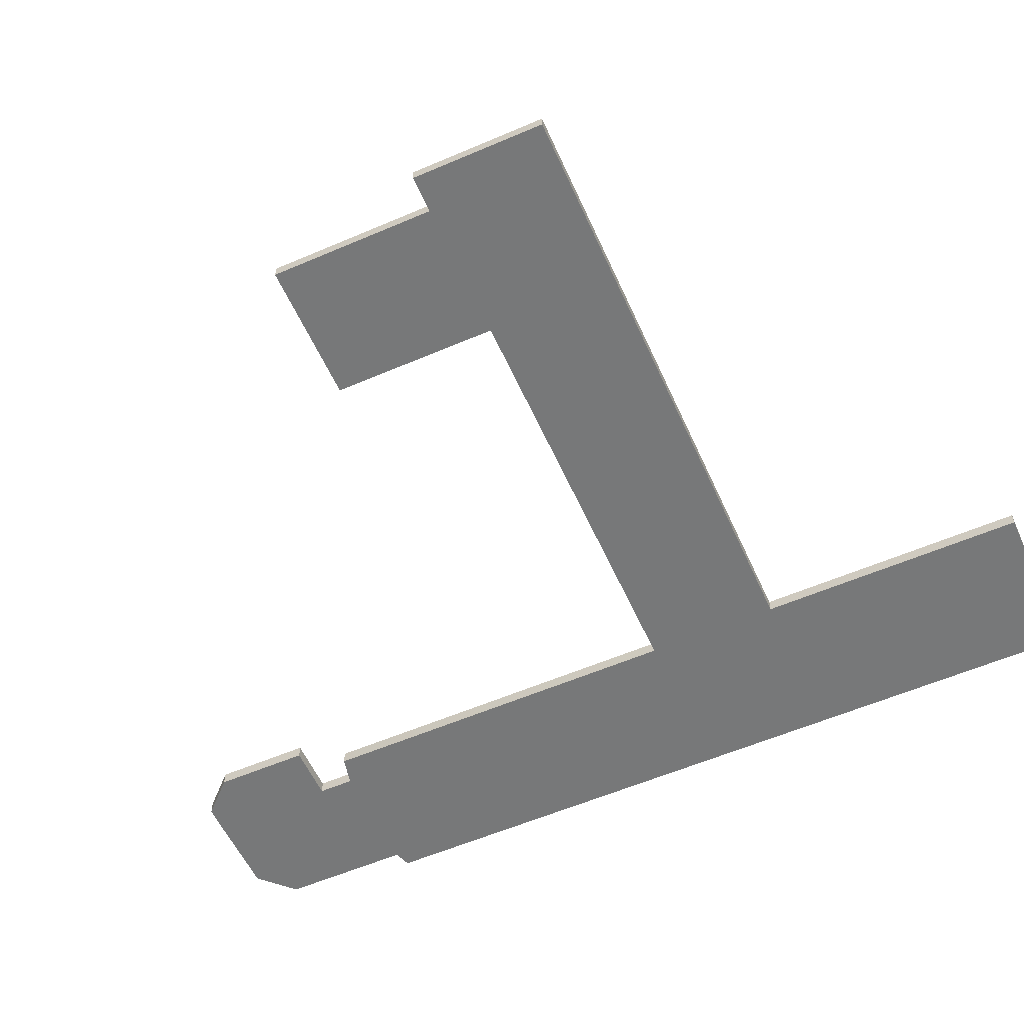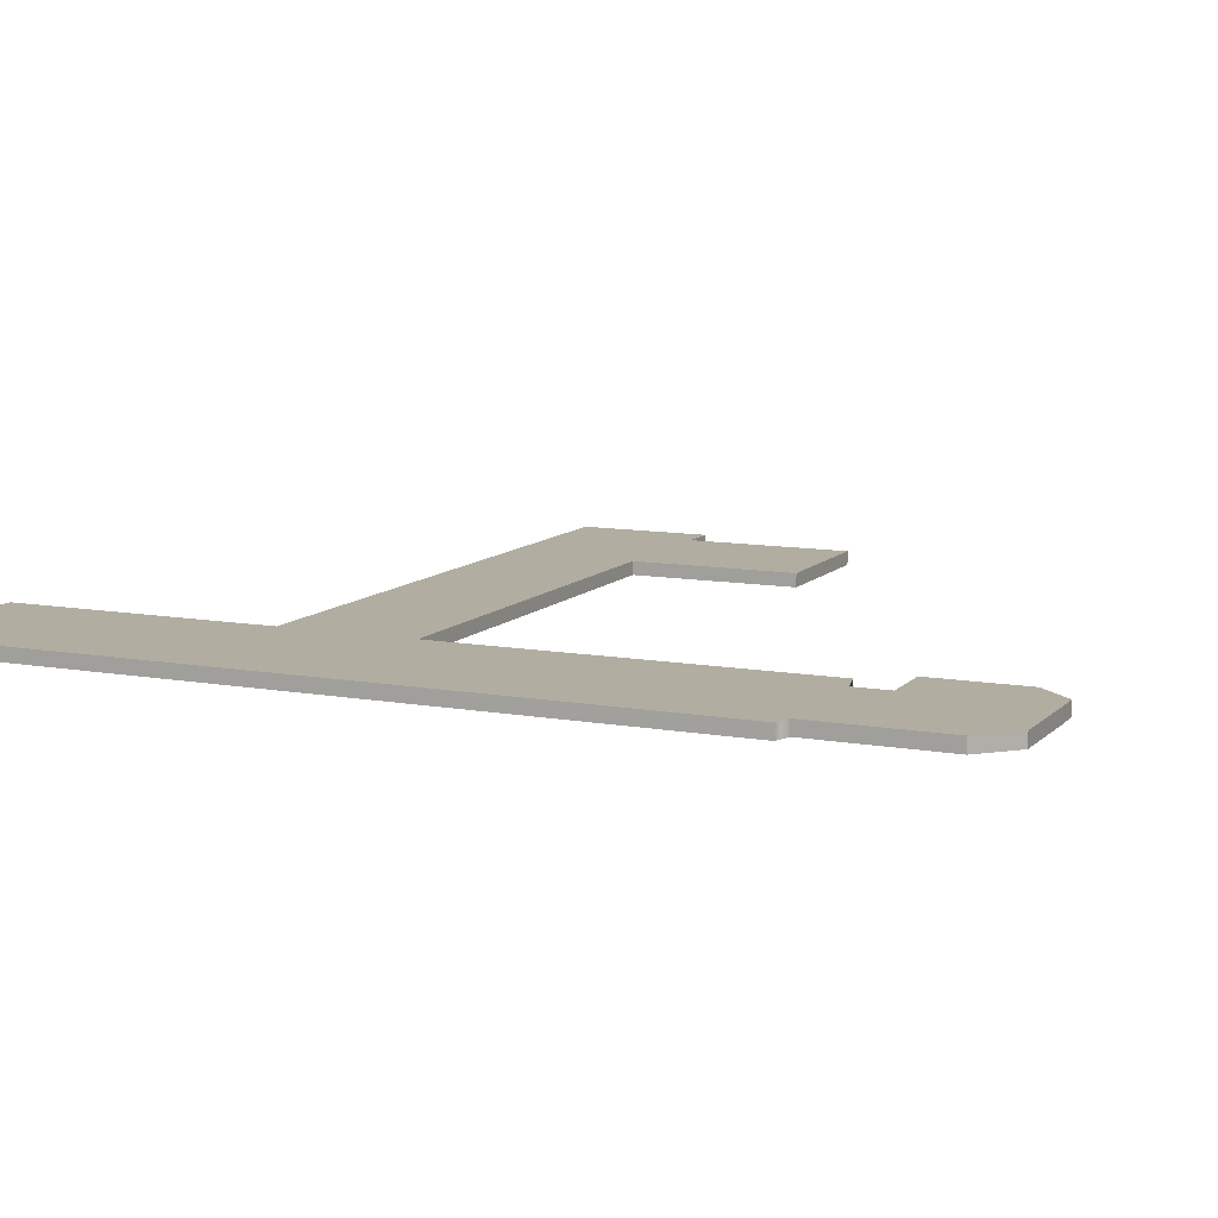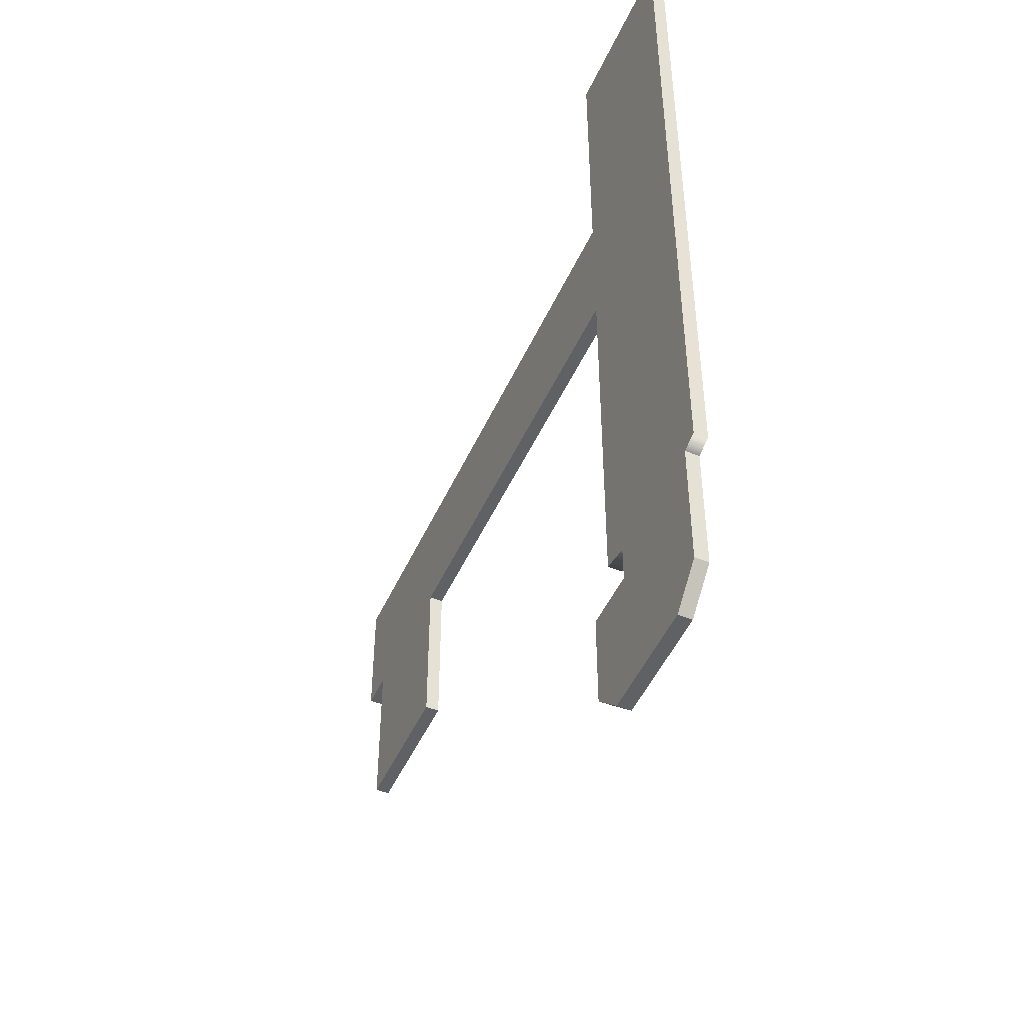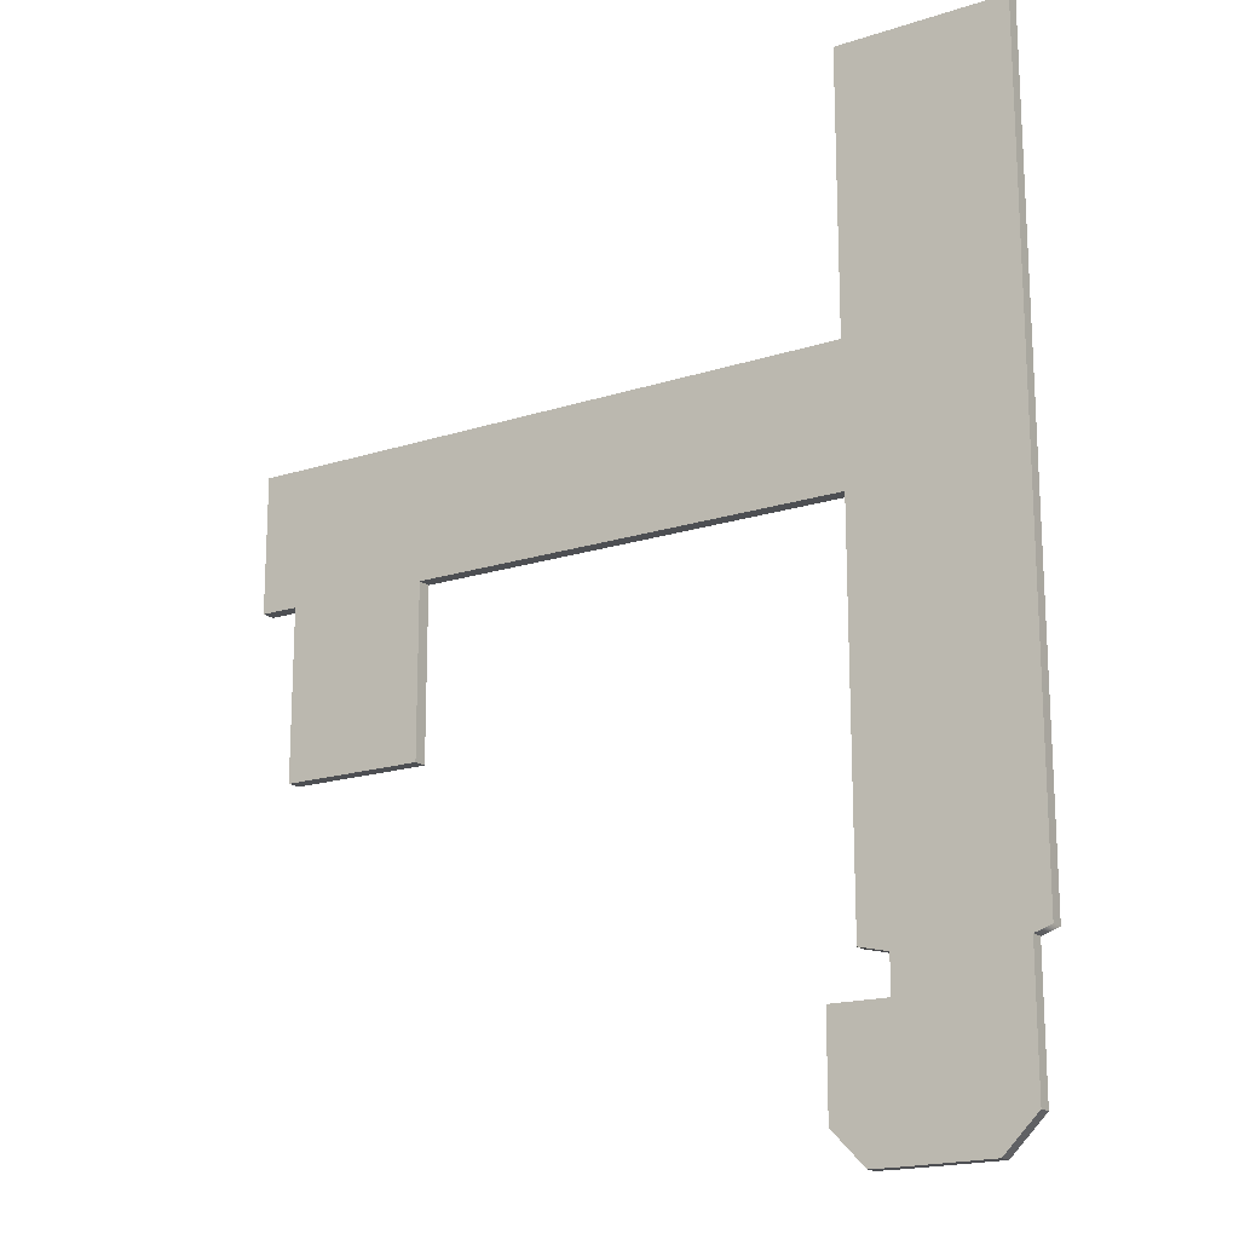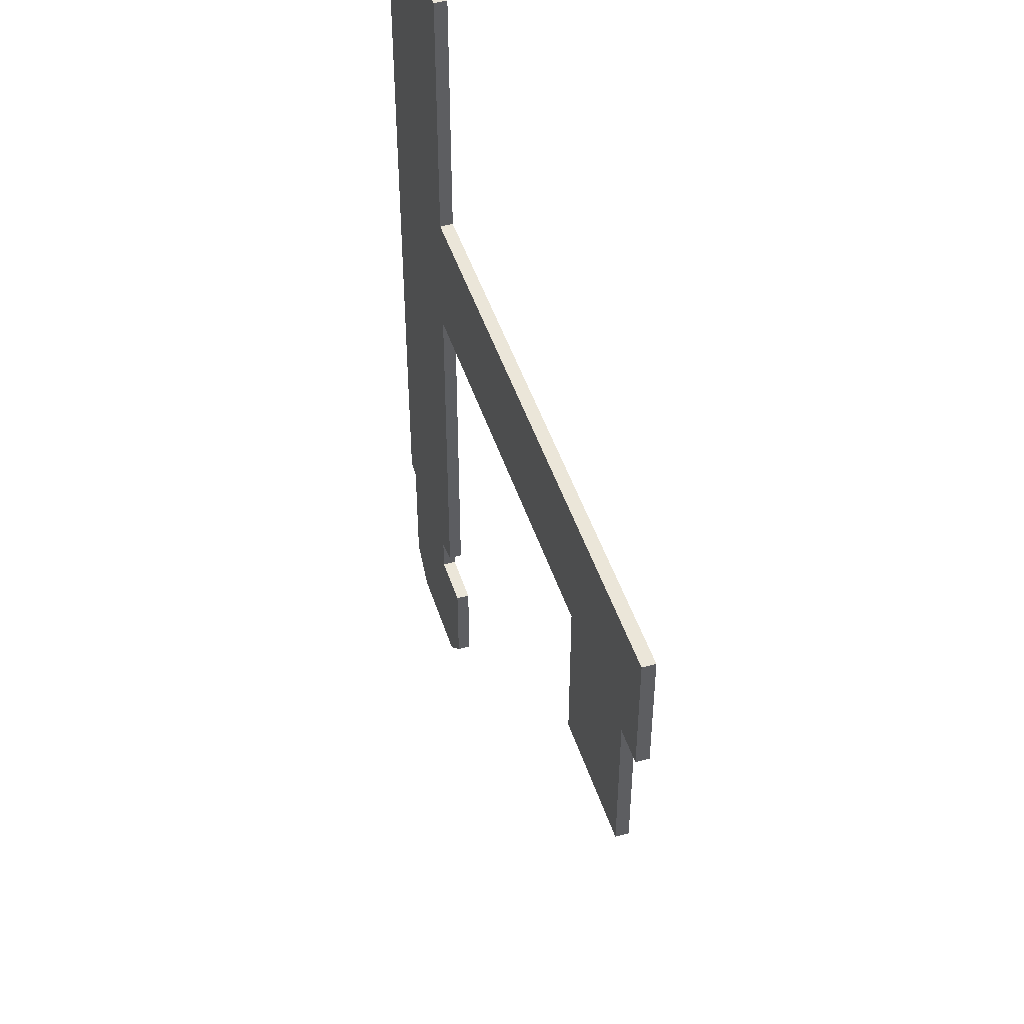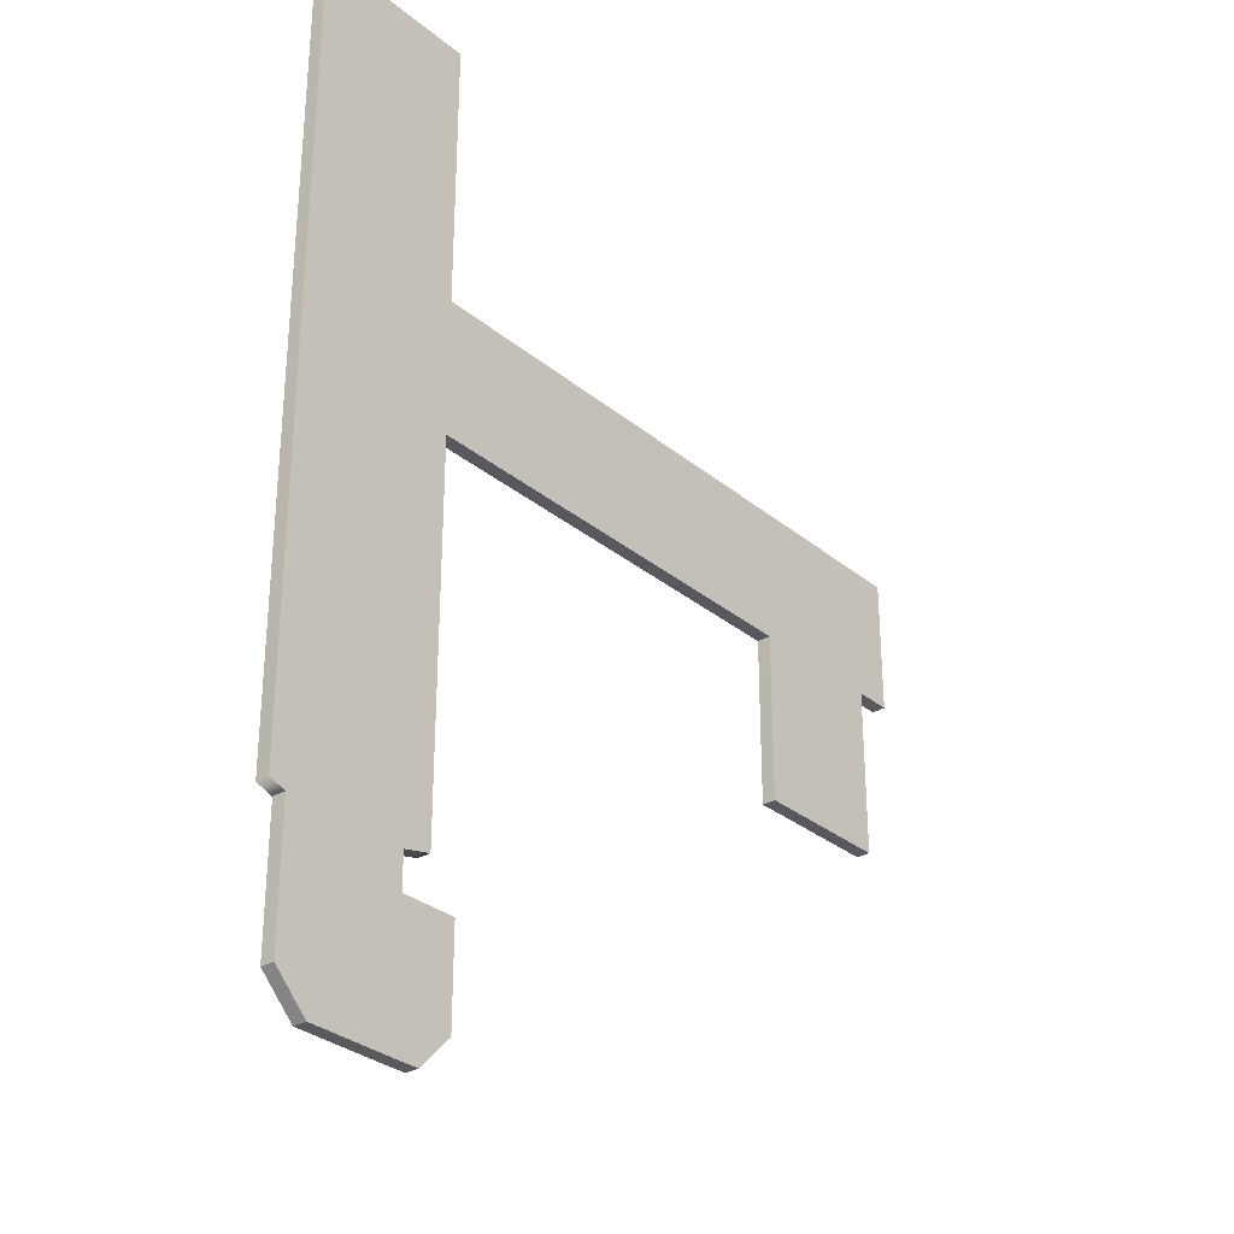
<metadata>
{"format":"obj","ext":"obj","renderer":"f3d","projection":"perspective","resolution":1024,"background":"white","views":[{"elev":-57.4,"azim":-65.9,"up":"+Y"},{"elev":10.4,"azim":114.6,"up":"+Y"},{"elev":-48.6,"azim":66.2,"up":"+Z"},{"elev":-17.7,"azim":32.6,"up":"+Z"},{"elev":47.1,"azim":-107.6,"up":"+Z"},{"elev":-30.4,"azim":130.3,"up":"+Z"}]}
</metadata>
<code>
g default
v 827.2 -1.12 86.39
v 876.2 -1.12 86.39
v 827.2 2.871 86.39
v 876.2 2.871 86.39
v 835.6 2.871 -147.3
v 871.2 2.871 -147
v 835.6 -1.12 -147.3
v 871.2 -1.12 -147
v 827.2 2.871 -145.4
v 827.2 -1.12 -145.4
v 876.2 -1.12 -145.4
v 876.2 2.871 -145.4
v 835.6 2.871 -157.9
v 871.2 2.871 -157.5
v 871.2 -1.12 -157.5
v 835.6 -1.12 -157.9
v 835.6 2.871 -186
v 871.2 2.871 -185.6
v 871.2 -1.12 -185.6
v 835.6 -1.12 -186
v 835.6 2.871 -195.9
v 861.3 2.871 -195.6
v 861.3 -1.12 -195.6
v 835.6 -1.12 -195.9
v 818.8 2.871 -157.9
v 818.8 -1.12 -157.9
v 818.8 2.871 -186
v 818.8 -1.12 -186
v 828.3 2.871 -195.9
v 828.3 -1.12 -195.9
v 827.2 2.871 5.762
v 827.2 -1.12 5.762
v 876.2 -1.12 5.762
v 876.2 2.871 5.762
v 827.2 2.871 -34.08
v 827.2 -1.12 -34.08
v 876.2 -1.12 -34.08
v 876.2 2.871 -34.08
v 646.6 -1.12 -34.08
v 646.6 -1.12 5.762
v 646.6 2.871 5.762
v 646.6 2.871 -34.08
v 699.8 2.871 -34.08
v 699.8 2.871 5.762
v 699.8 -1.12 5.762
v 699.8 -1.12 -34.08
v 657.7 2.871 -34.08
v 657.7 2.871 5.762
v 657.7 -1.12 5.762
v 657.7 -1.12 -34.08
v 699.8 -1.12 -83.6
v 699.8 2.871 -83.6
v 657.7 -1.12 -83.6
v 657.7 2.871 -83.6
g perustukset1
f 1 2 4 3
f 3 4 34 31
f 21 22 23 24
f 32 33 2 1
f 2 33 34 4
f 32 1 3 31
f 7 10 9 5
f 7 8 11 10
f 12 11 8 6
f 9 12 6 5
f 5 6 14 13
f 6 8 15 14
f 8 7 16 15
f 7 5 13 16
f 13 14 18 17
f 14 15 19 18
f 15 16 20 19
f 26 25 27 28
f 17 18 22 21
f 18 19 23 22
f 19 20 24 23
f 28 27 29 30
f 16 13 25 26
f 13 17 27 25
f 20 16 26 28
f 17 21 29 27
f 21 24 30 29
f 24 20 28 30
f 39 40 41 42
f 36 37 33 32
f 34 33 37 38
f 31 34 38 35
f 10 36 35 9
f 10 11 37 36
f 38 37 11 12
f 35 38 12 9
f 36 32 45 46
f 32 31 44 45
f 31 35 43 44
f 35 36 46 43
f 44 43 47 48
f 45 44 48 49
f 46 45 49 50
f 52 51 53 54
f 48 47 42 41
f 49 48 41 40
f 50 49 40 39
f 47 50 39 42
f 43 46 51 52
f 46 50 53 51
f 50 47 54 53
f 47 43 52 54

</code>
